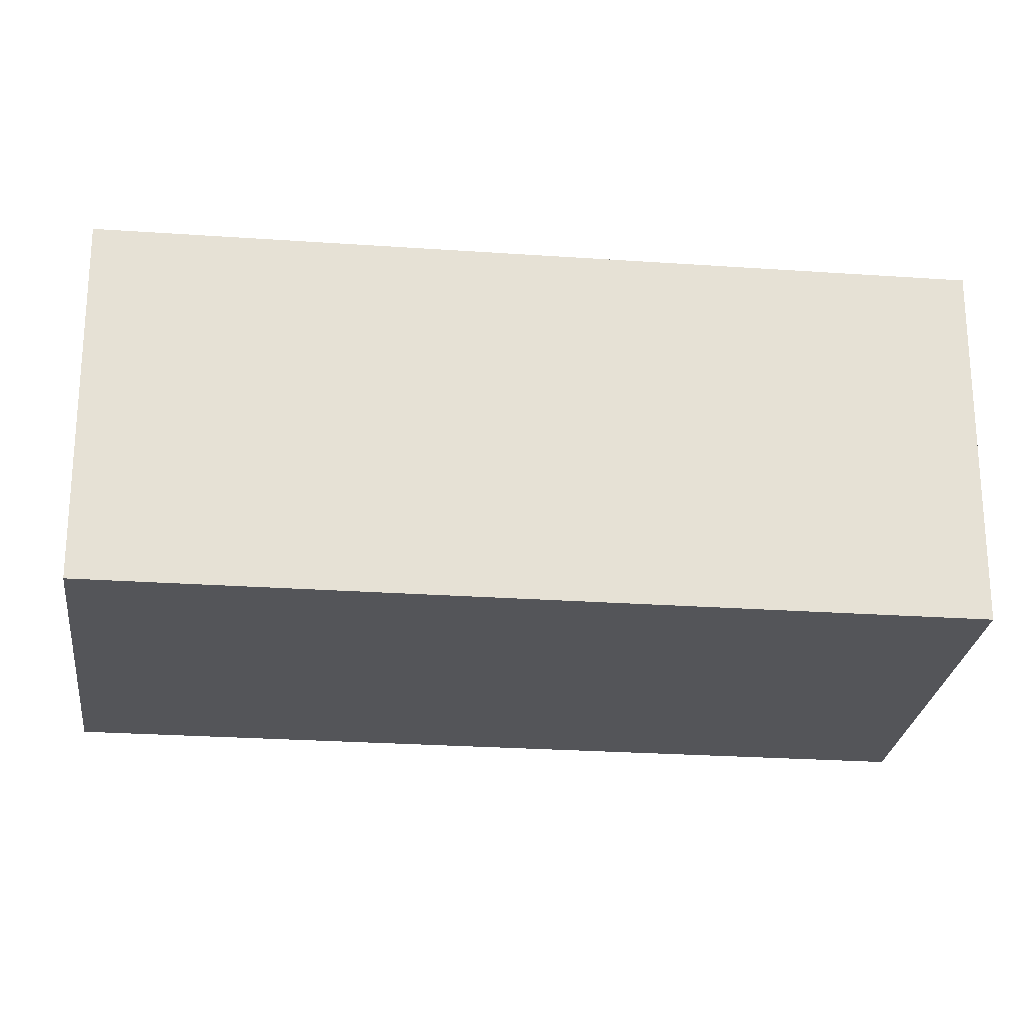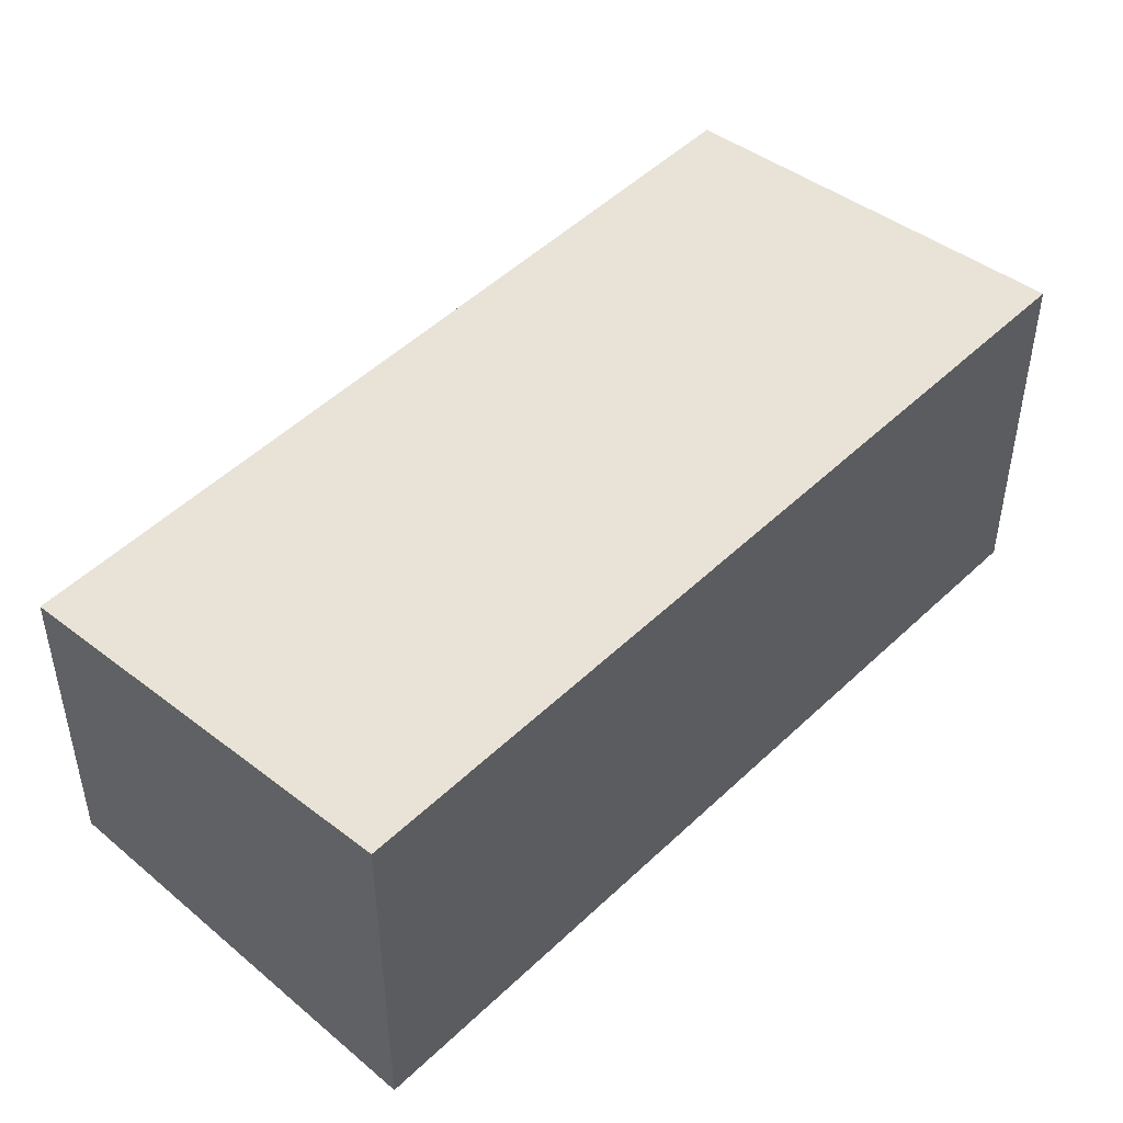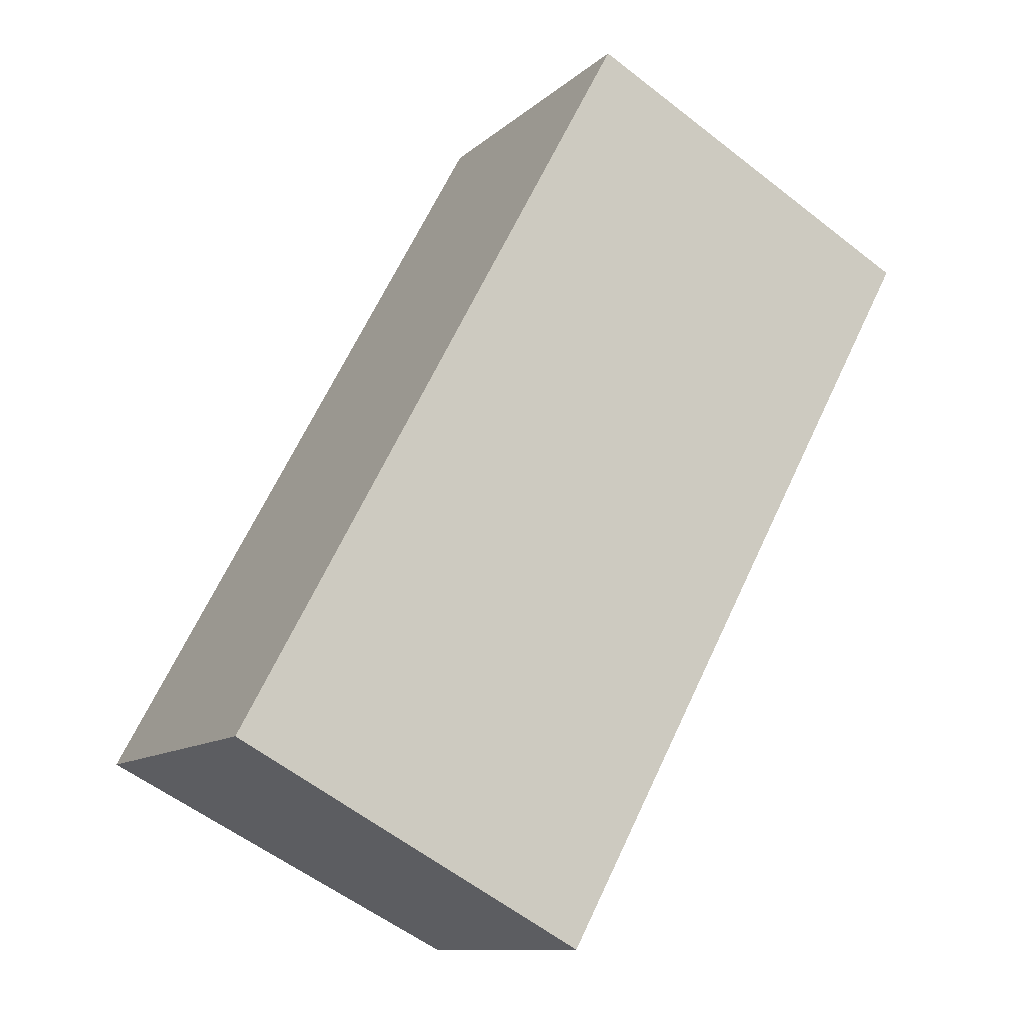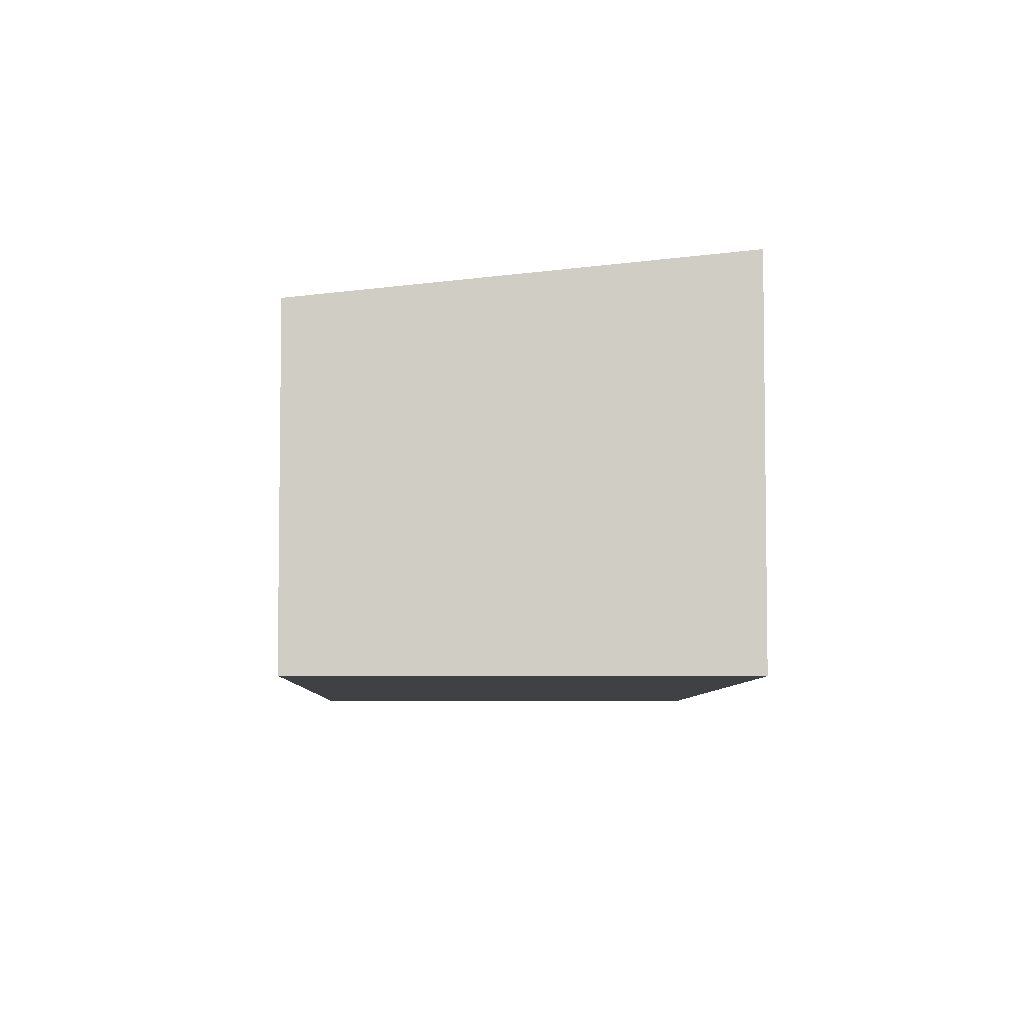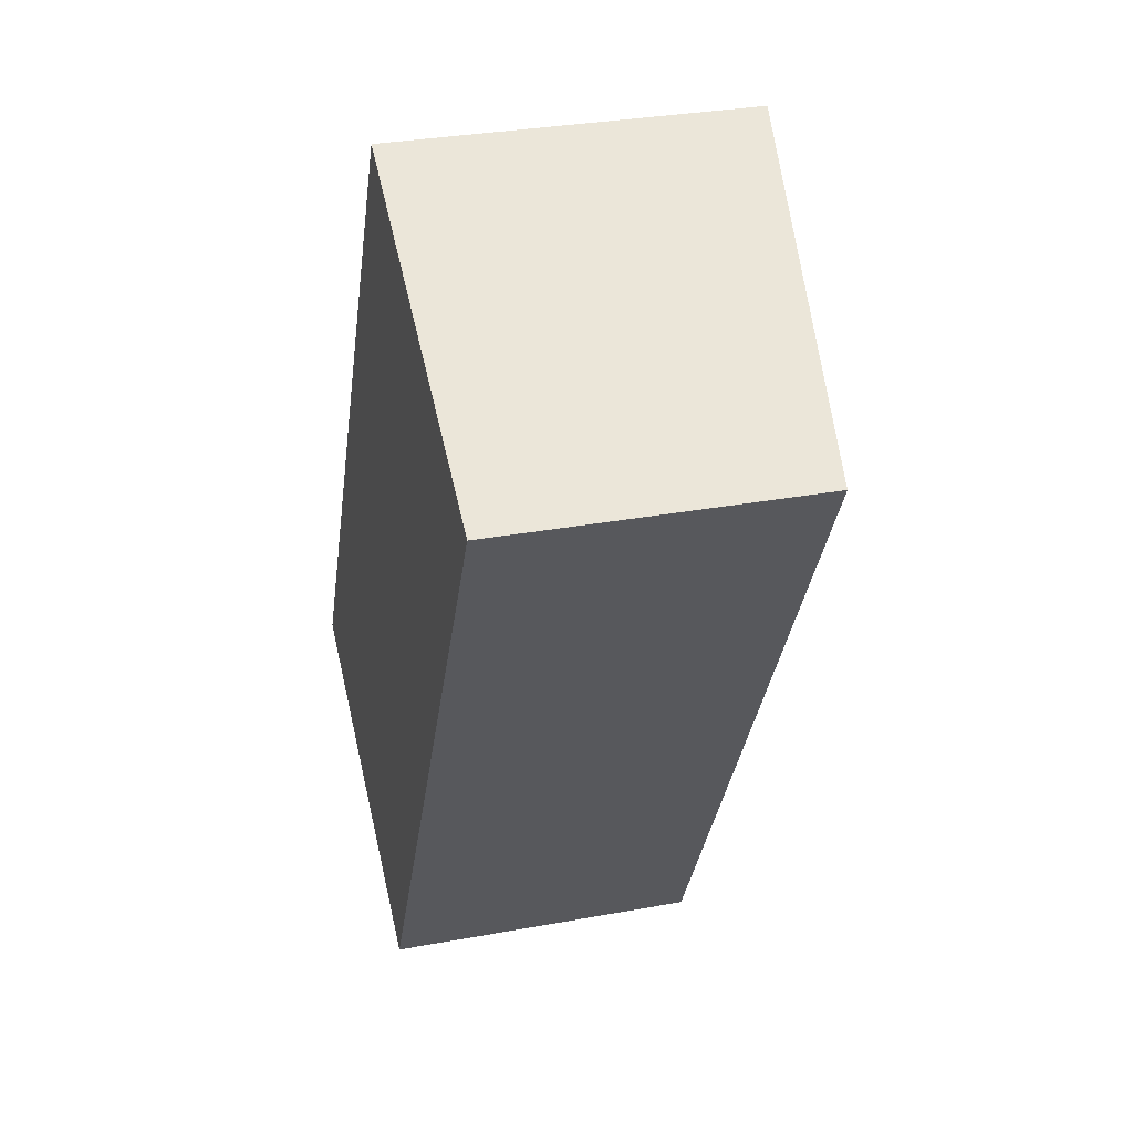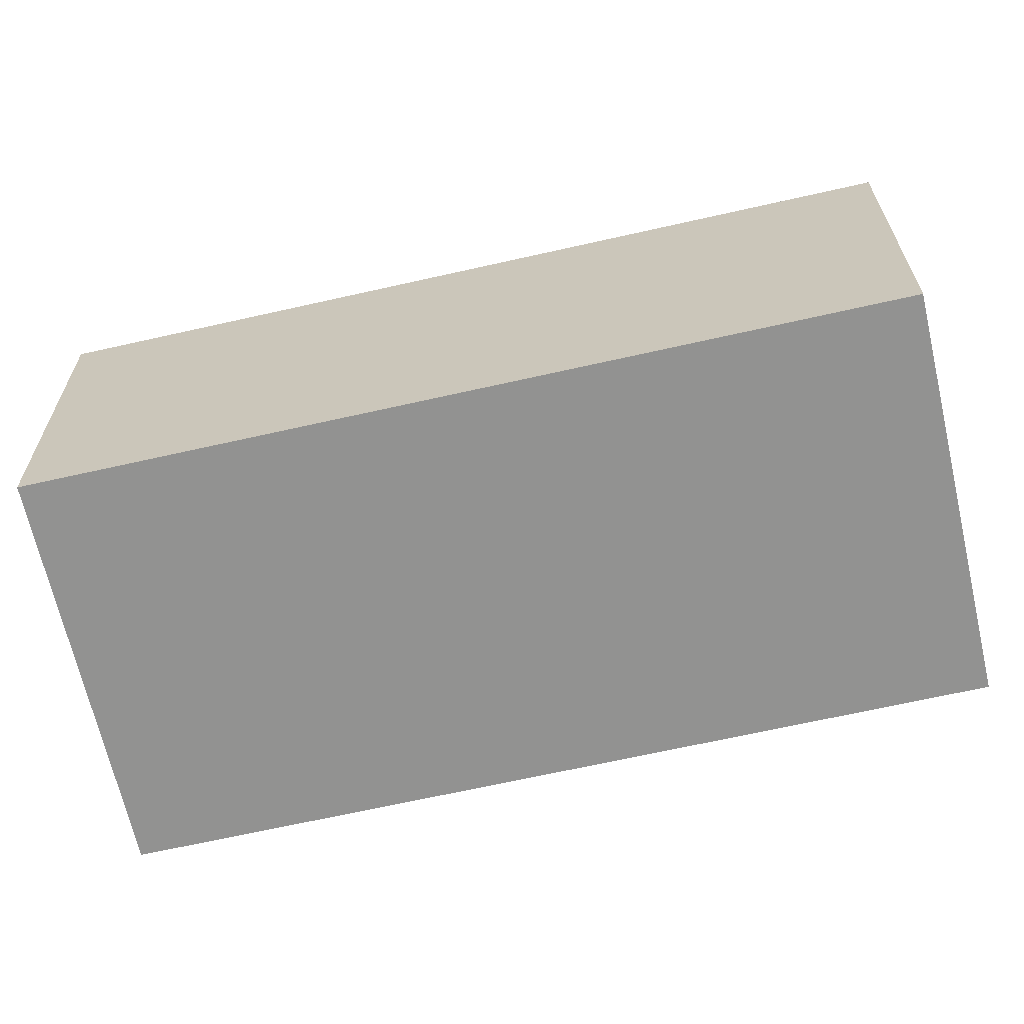
<metadata>
{"format":"obj","ext":"obj","renderer":"f3d","projection":"perspective","resolution":1024,"background":"white","views":[{"elev":-24.8,"azim":-68.2,"up":"+Y"},{"elev":49.5,"azim":-108.1,"up":"+Y"},{"elev":-11.1,"azim":-27.3,"up":"+Z"},{"elev":-5.9,"azim":-152.9,"up":"+Y"},{"elev":31.4,"azim":75.3,"up":"+Z"},{"elev":-66.3,"azim":-48.8,"up":"+Y"}]}
</metadata>
<code>
v  2.382 2.112 -1.285
v  2.679 2.402 4.964
v  5.061 2.112 3.678
v  0 2.402 1.471e-16
v  5.061 -2.252e-16 3.678
v  2.382 7.868e-17 -1.285
v  0 0 0
v  2.679 -3.04e-16 4.964
g defaultobject
f 1 2 3
f 2 1 4
f 5 1 3
f 1 5 6
f 1 7 4
f 7 1 6
f 7 2 4
f 2 7 8
f 8 3 2
f 3 8 5
f 5 7 6
f 7 5 8

</code>
